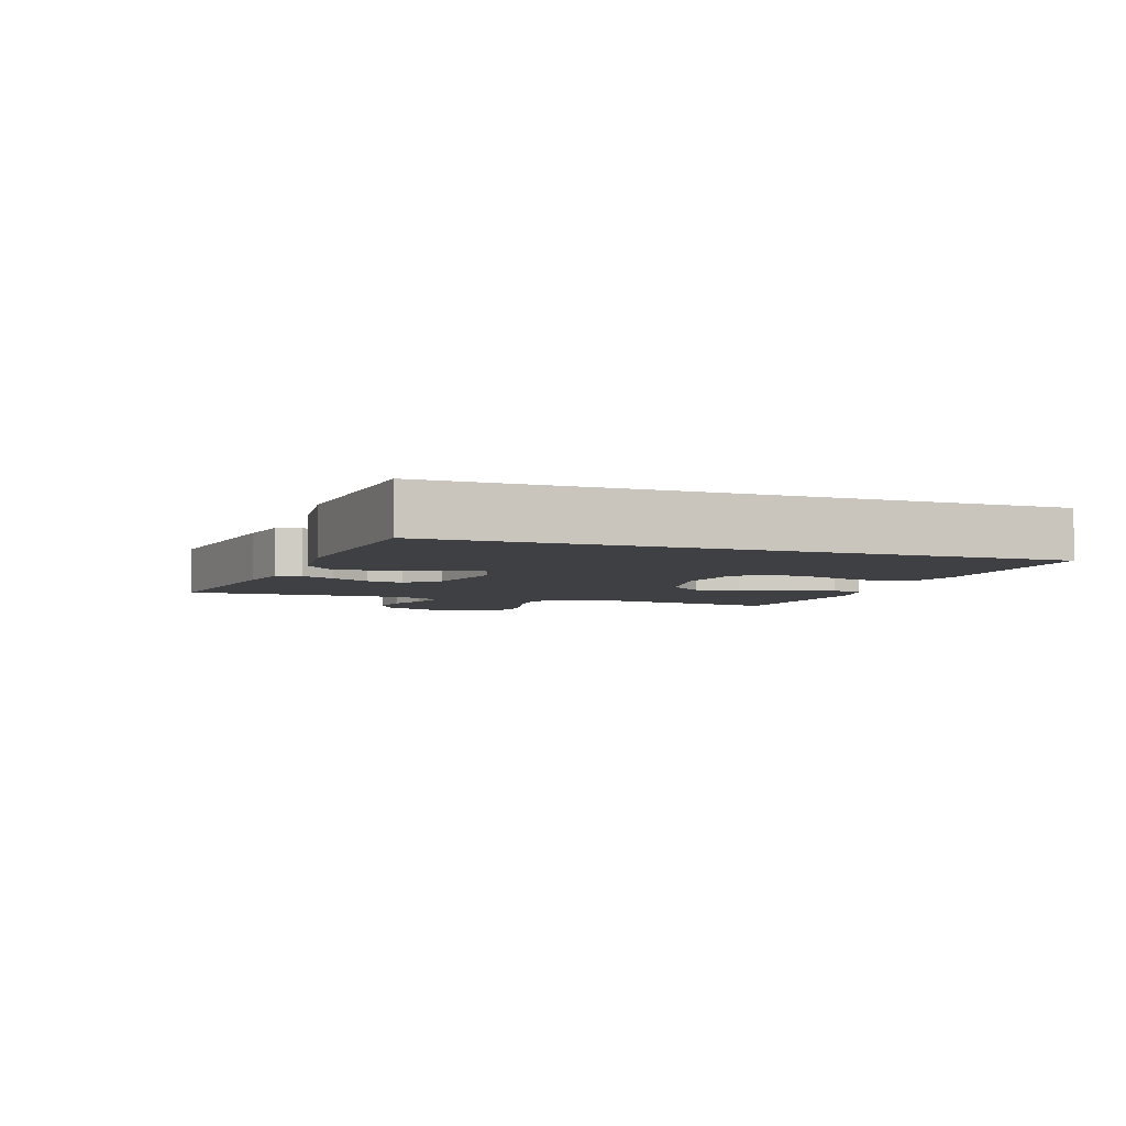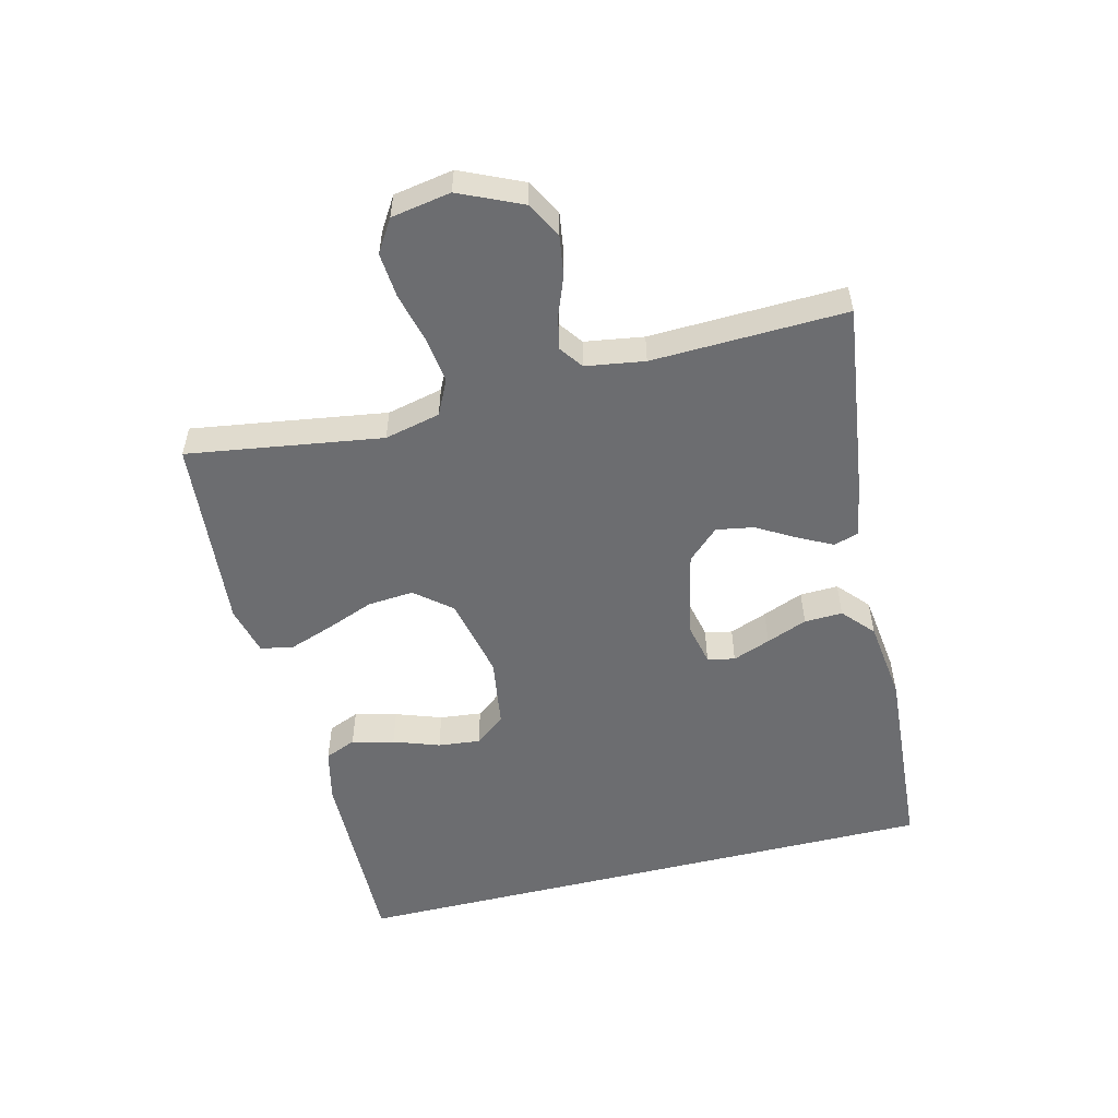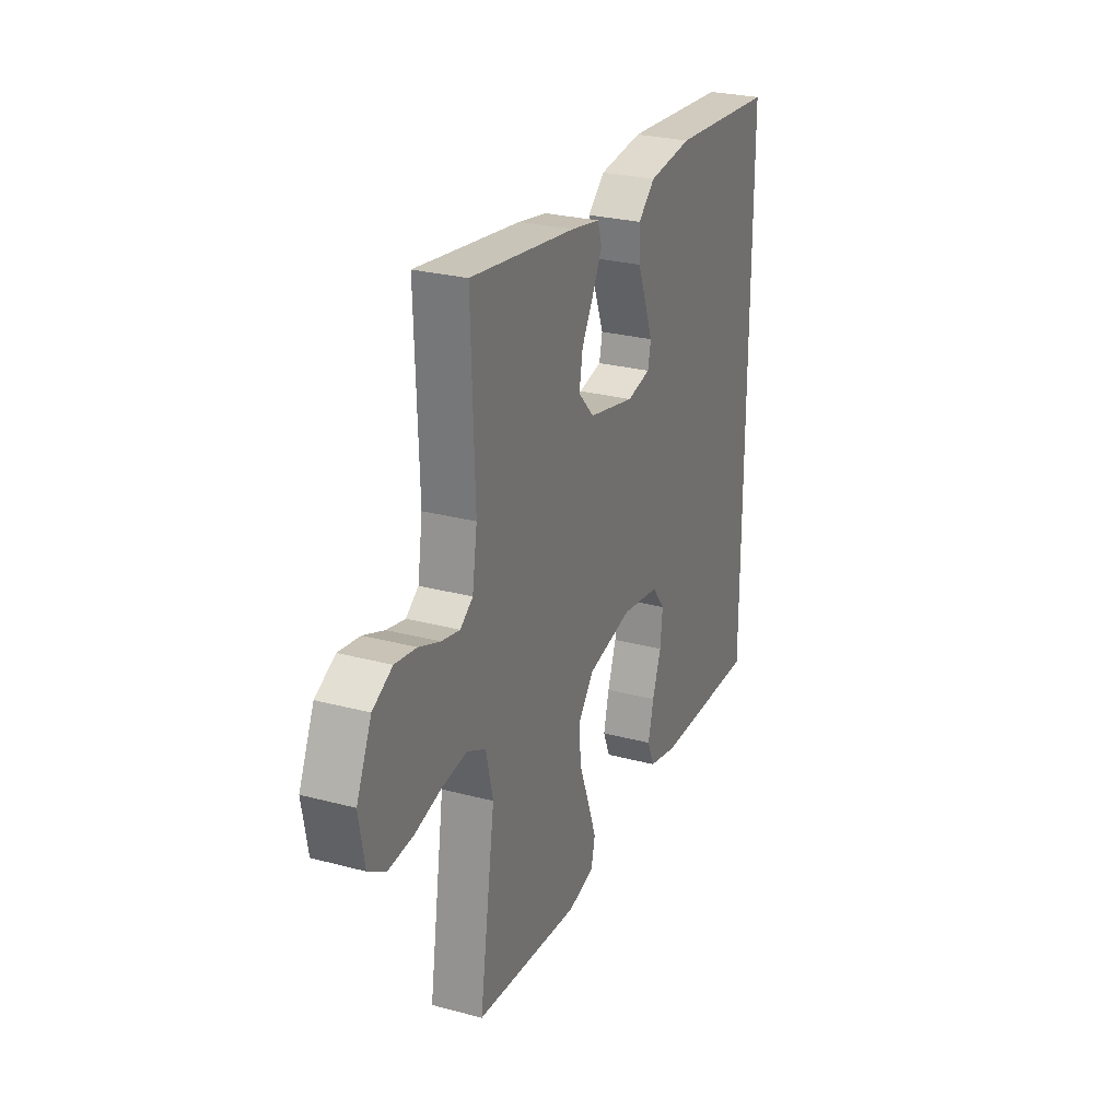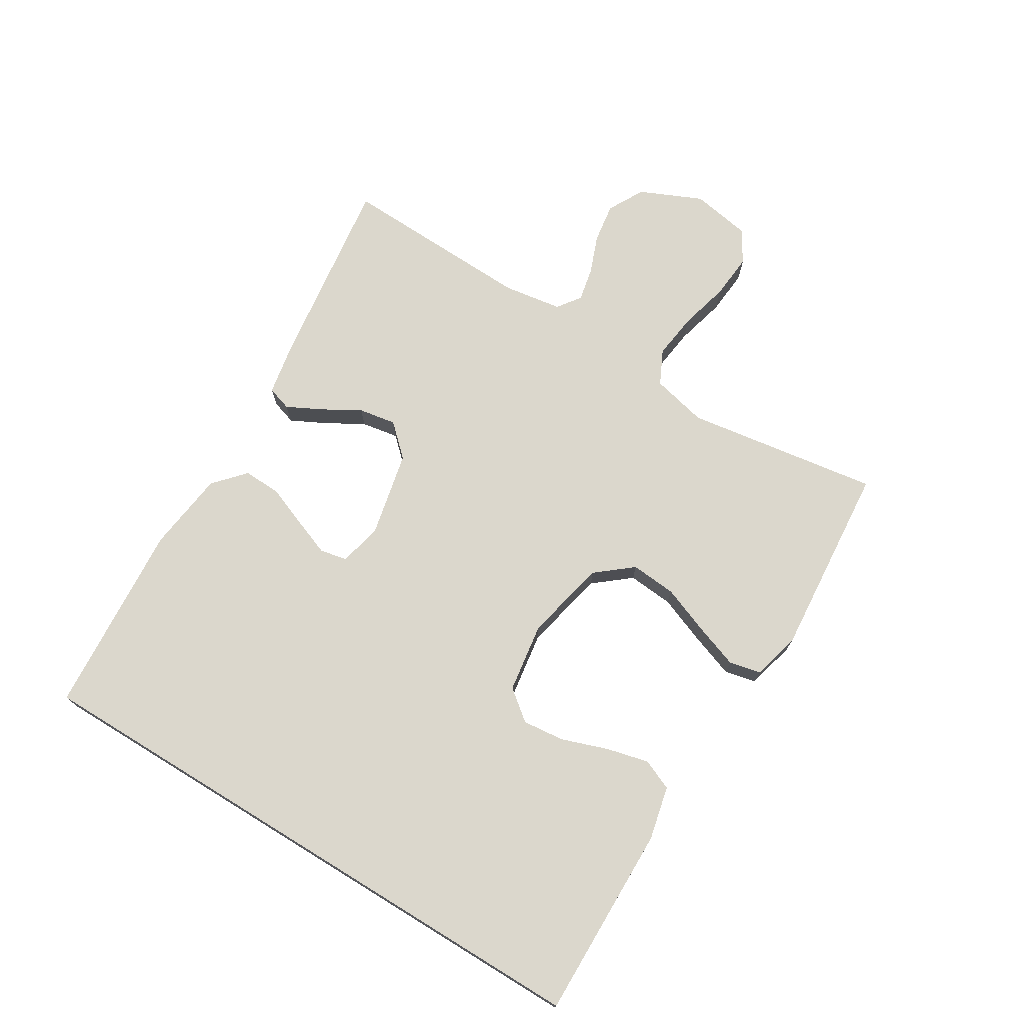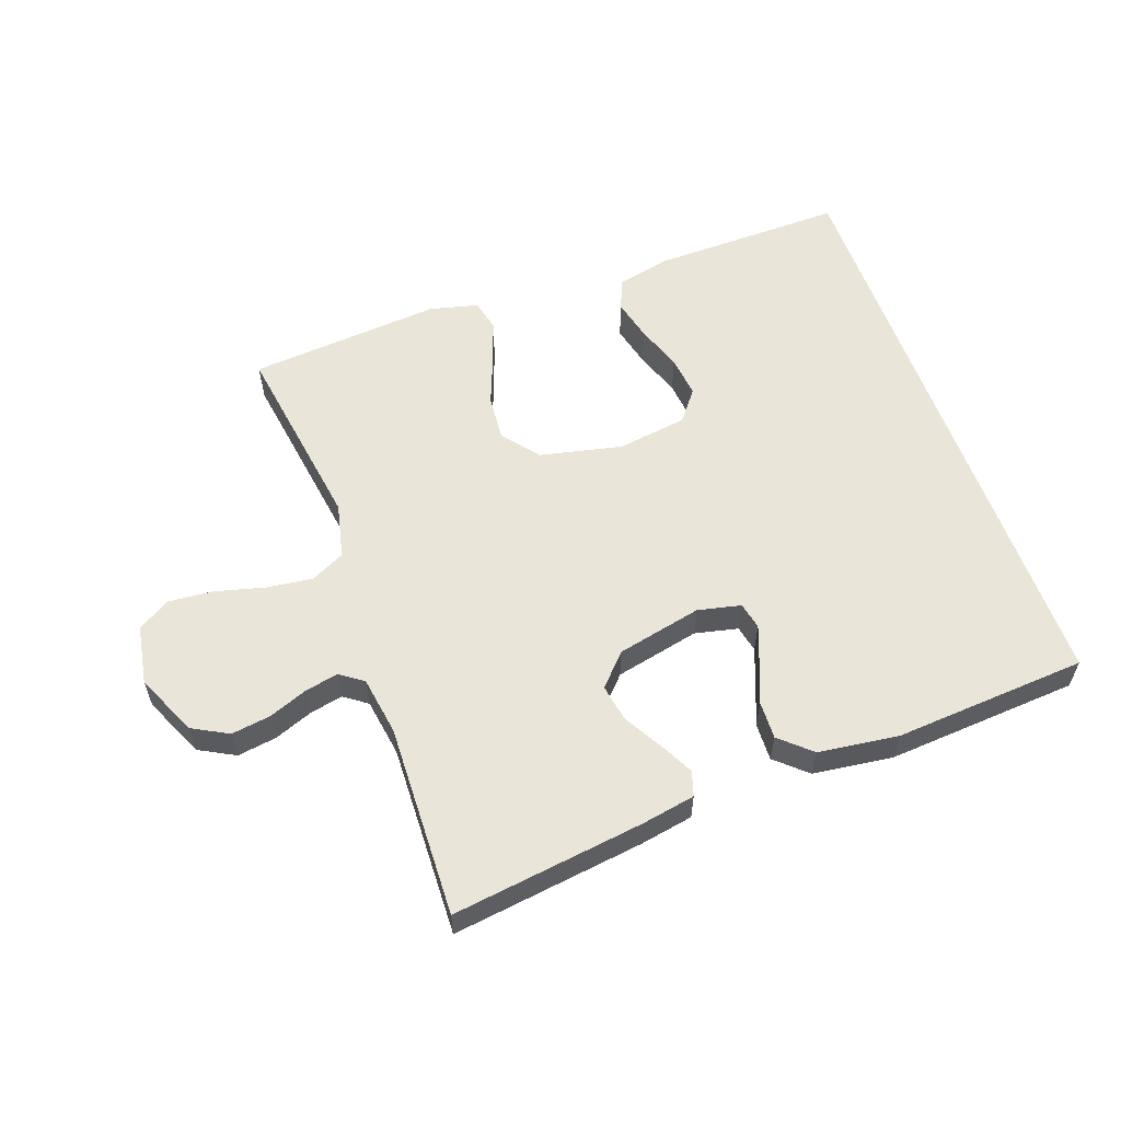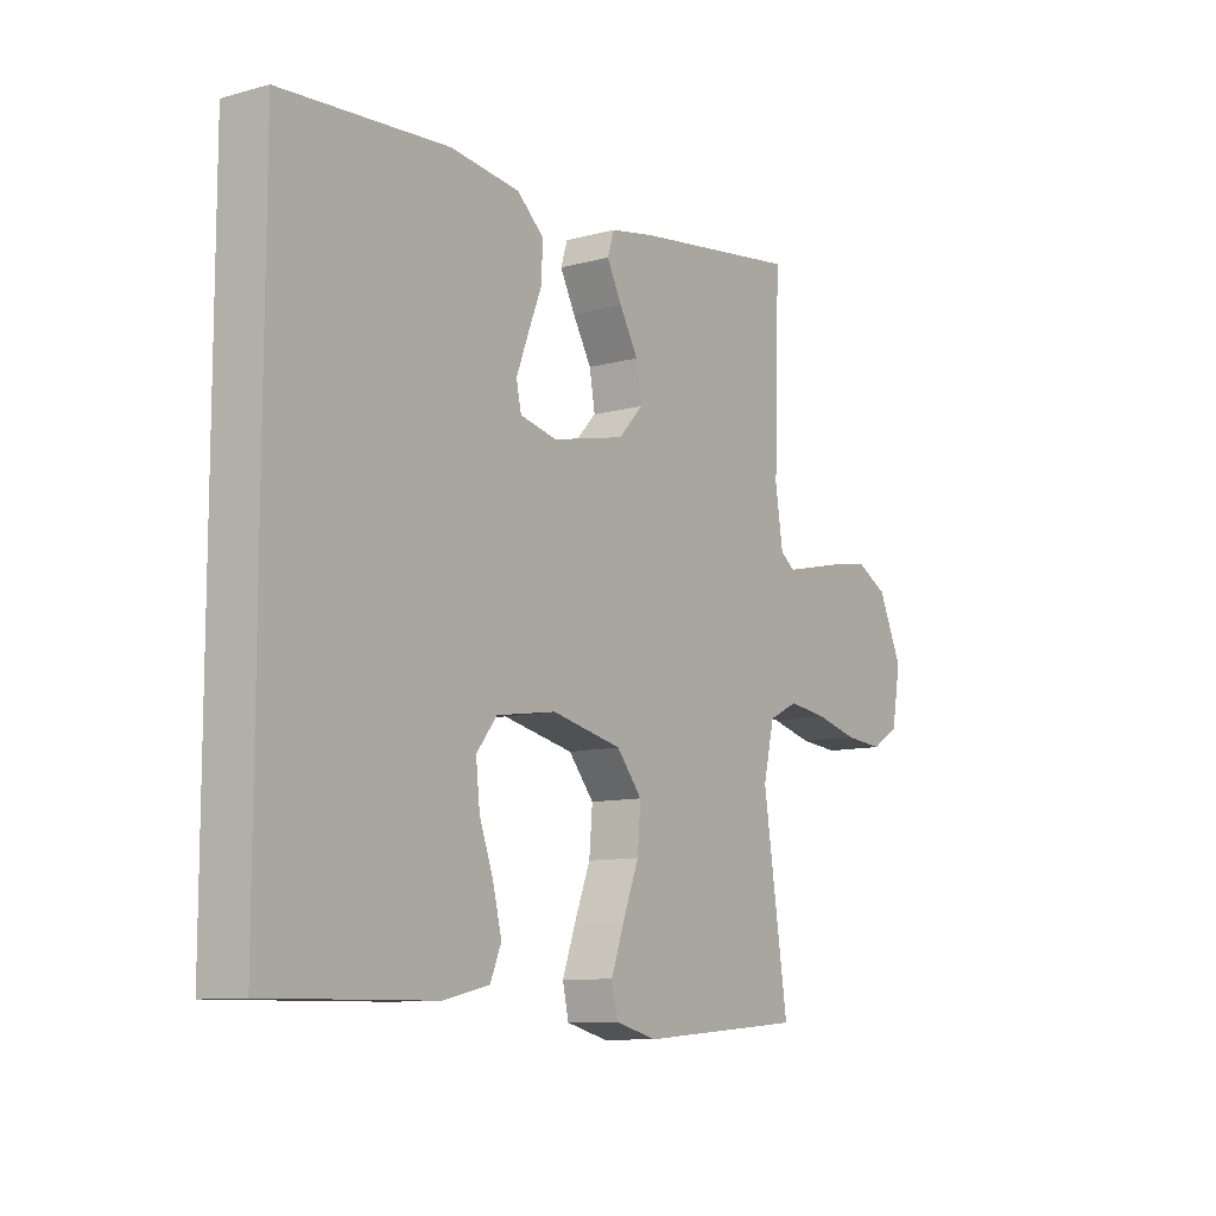
<metadata>
{"format":"obj","ext":"obj","renderer":"f3d","projection":"perspective","resolution":1024,"background":"white","views":[{"elev":-4.8,"azim":70.2,"up":"+Y"},{"elev":-54.0,"azim":-76.1,"up":"+Y"},{"elev":26.8,"azim":-67.4,"up":"+Z"},{"elev":73.2,"azim":121.5,"up":"+Y"},{"elev":58.1,"azim":-19.7,"up":"+Y"},{"elev":-10.1,"azim":125.0,"up":"+Z"}]}
</metadata>
<code>
v 0.5 0.07 -0.495
v 0.2 0.07 -0.49
v 0.117 0.07 -0.471
v 0.097 0.07 -0.423
v 0.113 0.07 -0.358
v 0.138 0.07 -0.287
v 0.145 0.07 -0.222
v 0.108 0.07 -0.175
v 0 0.07 -0.159
v -0.127 0.07 -0.187
v -0.173 0.07 -0.243
v -0.167 0.07 -0.314
v -0.138 0.07 -0.389
v -0.114 0.07 -0.457
v -0.125 0.07 -0.506
v -0.2 0.07 -0.525
v -0.5 0.07 -0.5
v -0.455 0.07 -0.2
v -0.475 0.07 -0.114
v -0.528 0.07 -0.088
v -0.599 0.07 -0.097
v -0.676 0.07 -0.117
v -0.746 0.07 -0.123
v -0.796 0.07 -0.092
v -0.812 0.07 0
v -0.769 0.07 0.096
v -0.713 0.07 0.126
v -0.652 0.07 0.117
v -0.592 0.07 0.094
v -0.54 0.07 0.083
v -0.504 0.07 0.109
v -0.49 0.07 0.2
v -0.5 0.07 0.5
v -0.2 0.07 0.46
v -0.118 0.07 0.445
v -0.106 0.07 0.407
v -0.133 0.07 0.354
v -0.167 0.07 0.295
v -0.177 0.07 0.237
v -0.132 0.07 0.189
v 0 0.07 0.16
v 0.067 0.07 0.175
v 0.076 0.07 0.217
v 0.054 0.07 0.275
v 0.029 0.07 0.338
v 0.027 0.07 0.397
v 0.075 0.07 0.44
v 0.2 0.07 0.456
v 0.5 0.07 0.435
v 0.5 0 -0.495
v 0.2 0 -0.49
v 0.117 0 -0.471
v 0.097 0 -0.423
v 0.113 0 -0.358
v 0.138 0 -0.287
v 0.145 0 -0.222
v 0.108 0 -0.175
v 0 0 -0.159
v -0.127 0 -0.187
v -0.173 0 -0.243
v -0.167 0 -0.314
v -0.138 0 -0.389
v -0.114 0 -0.457
v -0.125 0 -0.506
v -0.2 0 -0.525
v -0.5 0 -0.5
v -0.455 0 -0.2
v -0.475 0 -0.114
v -0.528 0 -0.088
v -0.599 0 -0.097
v -0.676 0 -0.117
v -0.746 0 -0.123
v -0.796 0 -0.092
v -0.812 0 0
v -0.769 0 0.096
v -0.713 0 0.126
v -0.652 0 0.117
v -0.592 0 0.094
v -0.54 0 0.083
v -0.504 0 0.109
v -0.49 0 0.2
v -0.5 0 0.5
v -0.2 0 0.46
v -0.118 0 0.445
v -0.106 0 0.407
v -0.133 0 0.354
v -0.167 0 0.295
v -0.177 0 0.237
v -0.132 0 0.189
v 0 0 0.16
v 0.067 0 0.175
v 0.076 0 0.217
v 0.054 0 0.275
v 0.029 0 0.338
v 0.027 0 0.397
v 0.075 0 0.44
v 0.2 0 0.456
v 0.5 0 0.435
f 48 49 1
f 47 48 1
f 46 47 1
f 45 46 1
f 44 45 1
f 43 44 1
f 42 43 1 2
f 36 37 38
f 35 36 38
f 34 35 38
f 33 34 38
f 32 33 38
f 31 32 38 39
f 30 31 39 40
f 27 28 29
f 26 27 29
f 25 26 29
f 24 25 29
f 23 24 29
f 22 23 29
f 21 22 29
f 20 21 29 30
f 30 40 41
f 20 30 41
f 19 20 41
f 16 17 18
f 15 16 18
f 14 15 18
f 13 14 18
f 12 13 18
f 11 12 18 19
f 4 5 6
f 3 4 6
f 2 3 6
f 2 6 7
f 42 2 7
f 19 41 42
f 11 19 42
f 10 11 42
f 9 10 42
f 8 9 42
f 7 8 42
f 50 98 97
f 50 97 96
f 50 96 95
f 50 95 94
f 50 94 93
f 50 93 92
f 51 50 92 91
f 87 86 85
f 87 85 84
f 87 84 83
f 87 83 82
f 87 82 81
f 88 87 81 80
f 89 88 80 79
f 78 77 76
f 78 76 75
f 78 75 74
f 78 74 73
f 78 73 72
f 78 72 71
f 78 71 70
f 79 78 70 69
f 90 89 79
f 90 79 69
f 90 69 68
f 67 66 65
f 67 65 64
f 67 64 63
f 67 63 62
f 67 62 61
f 68 67 61 60
f 55 54 53
f 55 53 52
f 55 52 51
f 56 55 51
f 56 51 91
f 91 90 68
f 91 68 60
f 91 60 59
f 91 59 58
f 91 58 57
f 91 57 56
f 1 50 51 2
f 2 51 52 3
f 3 52 53 4
f 4 53 54 5
f 5 54 55 6
f 6 55 56 7
f 7 56 57 8
f 8 57 58 9
f 9 58 59 10
f 10 59 60 11
f 11 60 61 12
f 12 61 62 13
f 13 62 63 14
f 14 63 64 15
f 15 64 65 16
f 16 65 66 17
f 17 66 67 18
f 18 67 68 19
f 19 68 69 20
f 20 69 70 21
f 21 70 71 22
f 22 71 72 23
f 23 72 73 24
f 24 73 74 25
f 25 74 75 26
f 26 75 76 27
f 27 76 77 28
f 28 77 78 29
f 29 78 79 30
f 30 79 80 31
f 31 80 81 32
f 32 81 82 33
f 33 82 83 34
f 34 83 84 35
f 35 84 85 36
f 36 85 86 37
f 37 86 87 38
f 38 87 88 39
f 39 88 89 40
f 40 89 90 41
f 41 90 91 42
f 42 91 92 43
f 43 92 93 44
f 44 93 94 45
f 45 94 95 46
f 46 95 96 47
f 47 96 97 48
f 48 97 98 49
f 49 98 50 1

</code>
